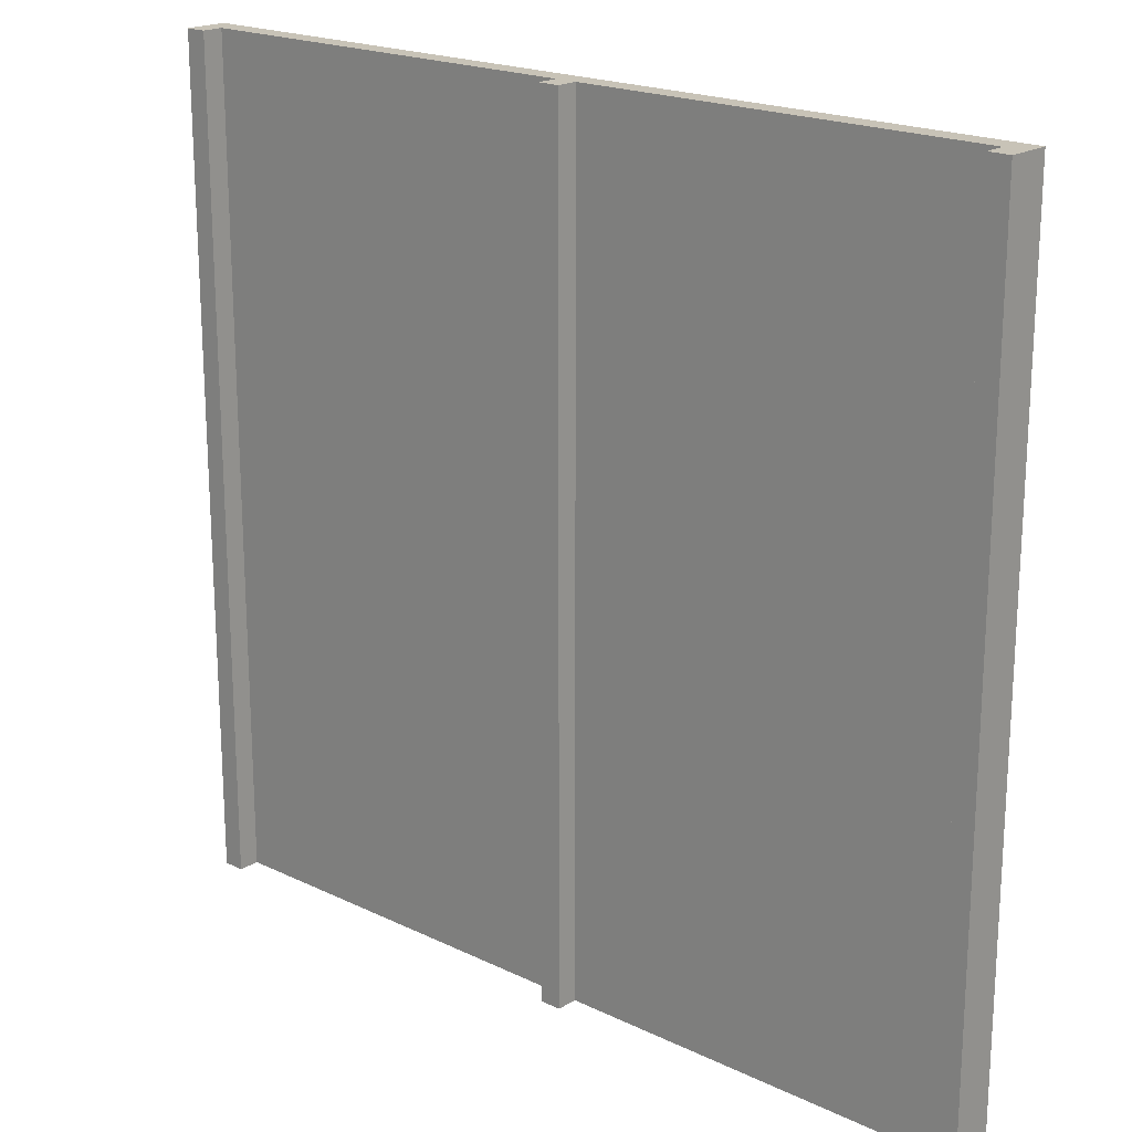
<metadata>
{"format":"obj","ext":"obj","renderer":"f3d","projection":"perspective","resolution":1024,"background":"white","views":[{"elev":19.8,"azim":-138.3,"up":"+Z"}]}
</metadata>
<code>
g road11
v -20.5 0 19.5
v -20.5 0 -19.5
v -20.5 2 19.5
v -20.5 2 -19.5
v -0.5 1 19.5
v -0.5 1 -19.5
v -0.5 2 19.5
v -0.5 2 -19.5
v 19.5 1 19.5
v 19.5 1 -19.5
v 19.5 2 19.5
v 19.5 2 -19.5
v -19.5 1 19.5
v -19.5 1 -19.5
v -19.5 2 19.5
v -19.5 2 -19.5
v 0.5 1 19.5
v 0.5 1 -19.5
v 0.5 2 19.5
v 0.5 2 -19.5
v 20.5 0 19.5
v 20.5 0 -19.5
v 20.5 2 19.5
v 20.5 2 -19.5
v -20.5 0 19.5
v -20.5 2 19.5
v -19.5 0 19.5
v -19.5 1 19.5
v -19.5 2 19.5
v -10.5 0 19.5
v -10.5 1 19.5
v -9.5 0 19.5
v -9.5 1 19.5
v -0.5 0 19.5
v -0.5 1 19.5
v -0.5 2 19.5
v 0.5 0 19.5
v 0.5 1 19.5
v 0.5 2 19.5
v 9.5 0 19.5
v 9.5 1 19.5
v 10.5 0 19.5
v 10.5 1 19.5
v 16.5 0 19.5
v 16.5 1 19.5
v 17.5 0 19.5
v 17.5 1 19.5
v 19.5 0 19.5
v 19.5 1 19.5
v 19.5 2 19.5
v 20.5 0 19.5
v 20.5 2 19.5
v -20.5 0 -19.5
v -20.5 2 -19.5
v -19.5 0 -19.5
v -19.5 1 -19.5
v -19.5 2 -19.5
v -15.5 0 -19.5
v -15.5 1 -19.5
v -14.5 0 -19.5
v -14.5 1 -19.5
v -10.5 0 -19.5
v -10.5 1 -19.5
v -9.5 0 -19.5
v -9.5 1 -19.5
v -0.5 0 -19.5
v -0.5 1 -19.5
v -0.5 2 -19.5
v 0.5 0 -19.5
v 0.5 1 -19.5
v 0.5 2 -19.5
v 9.5 0 -19.5
v 9.5 1 -19.5
v 10.5 0 -19.5
v 10.5 1 -19.5
v 19.5 0 -19.5
v 19.5 1 -19.5
v 19.5 2 -19.5
v 20.5 0 -19.5
v 20.5 2 -19.5
v -20.5 0 19.5
v -19.5 0 19.5
v -10.5 0 19.5
v -9.5 0 19.5
v -0.5 0 19.5
v 0.5 0 19.5
v 9.5 0 19.5
v 10.5 0 19.5
v 16.5 0 19.5
v 17.5 0 19.5
v 19.5 0 19.5
v 20.5 0 19.5
v -18.5 0 18.5
v -17.5 0 18.5
v -10.5 0 18.5
v -9.5 0 18.5
v 9.5 0 18.5
v 10.5 0 18.5
v 15.5 0 18.5
v 16.5 0 18.5
v 17.5 0 18.5
v -10.5 0 17.5
v -9.5 0 17.5
v 9.5 0 17.5
v 10.5 0 17.5
v 15.5 0 17.5
v 16.5 0 17.5
v -18.5 0 16.5
v -17.5 0 16.5
v -10.5 0 15.5
v -9.5 0 15.5
v 9.5 0 15.5
v 10.5 0 15.5
v -10.5 0 14.5
v -9.5 0 14.5
v 9.5 0 14.5
v 10.5 0 14.5
v 11.5 0 14.5
v -5.5 0 13.5
v -4.5 0 13.5
v -10.5 0 12.5
v -9.5 0 12.5
v -5.5 0 12.5
v -4.5 0 12.5
v -3.5 0 12.5
v 9.5 0 12.5
v 10.5 0 12.5
v 11.5 0 12.5
v 12.5 0 12.5
v -10.5 0 11.5
v -9.5 0 11.5
v -4.5 0 11.5
v -3.5 0 11.5
v 9.5 0 11.5
v 10.5 0 11.5
v -10.5 0 9.5
v -9.5 0 9.5
v 9.5 0 9.5
v 10.5 0 9.5
v 11.5 0 9.5
v 12.5 0 9.5
v -10.5 0 8.5
v -9.5 0 8.5
v 4.5 0 8.5
v 5.5 0 8.5
v 9.5 0 8.5
v 10.5 0 8.5
v 3.5 0 7.5
v 4.5 0 7.5
v 5.5 0 7.5
v -10.5 0 6.5
v -9.5 0 6.5
v 3.5 0 6.5
v 4.5 0 6.5
v 9.5 0 6.5
v 10.5 0 6.5
v -10.5 0 5.5
v -9.5 0 5.5
v 9.5 0 5.5
v 10.5 0 5.5
v -14.5 0 3.5
v -13.5 0 3.5
v -10.5 0 3.5
v -9.5 0 3.5
v 9.5 0 3.5
v 10.5 0 3.5
v -15.5 0 2.5
v -14.5 0 2.5
v -13.5 0 2.5
v -10.5 0 2.5
v -9.5 0 2.5
v 9.5 0 2.5
v 10.5 0 2.5
v 15.5 0 2.5
v 16.5 0 2.5
v -4.5 0 1.5
v -3.5 0 1.5
v 15.5 0 1.5
v 16.5 0 1.5
v 17.5 0 1.5
v -16.5 0 0.5
v -15.5 0 0.5
v -14.5 0 0.5
v -10.5 0 0.5
v -9.5 0 0.5
v 9.5 0 0.5
v 10.5 0 0.5
v -16.5 0 -0.5
v -15.5 0 -0.5
v -10.5 0 -0.5
v -9.5 0 -0.5
v -5.5 0 -0.5
v -4.5 0 -0.5
v -3.5 0 -0.5
v 9.5 0 -0.5
v 10.5 0 -0.5
v 16.5 0 -0.5
v 17.5 0 -0.5
v -5.5 0 -1.5
v -4.5 0 -1.5
v -10.5 0 -2.5
v -9.5 0 -2.5
v 9.5 0 -2.5
v 10.5 0 -2.5
v -10.5 0 -3.5
v -9.5 0 -3.5
v 9.5 0 -3.5
v 10.5 0 -3.5
v -10.5 0 -5.5
v -9.5 0 -5.5
v 9.5 0 -5.5
v 10.5 0 -5.5
v -10.5 0 -6.5
v -9.5 0 -6.5
v 9.5 0 -6.5
v 10.5 0 -6.5
v -10.5 0 -8.5
v -9.5 0 -8.5
v 9.5 0 -8.5
v 10.5 0 -8.5
v -10.5 0 -9.5
v -9.5 0 -9.5
v 9.5 0 -9.5
v 10.5 0 -9.5
v -10.5 0 -11.5
v -9.5 0 -11.5
v -6.5 0 -11.5
v -5.5 0 -11.5
v 9.5 0 -11.5
v 10.5 0 -11.5
v -16.5 0 -12.5
v -15.5 0 -12.5
v -10.5 0 -12.5
v -9.5 0 -12.5
v 9.5 0 -12.5
v 10.5 0 -12.5
v 14.5 0 -12.5
v 15.5 0 -12.5
v -16.5 0 -13.5
v -15.5 0 -13.5
v -14.5 0 -13.5
v -6.5 0 -13.5
v -5.5 0 -13.5
v -4.5 0 -13.5
v 4.5 0 -13.5
v 5.5 0 -13.5
v -10.5 0 -14.5
v -9.5 0 -14.5
v 2.5 0 -14.5
v 4.5 0 -14.5
v 5.5 0 -14.5
v 9.5 0 -14.5
v 10.5 0 -14.5
v 14.5 0 -14.5
v 15.5 0 -14.5
v 16.5 0 -14.5
v -15.5 0 -15.5
v -14.5 0 -15.5
v -10.5 0 -15.5
v -9.5 0 -15.5
v -5.5 0 -15.5
v -4.5 0 -15.5
v 2.5 0 -15.5
v 4.5 0 -15.5
v 9.5 0 -15.5
v 10.5 0 -15.5
v 12.5 0 -15.5
v 13.5 0 -15.5
v 15.5 0 -16.5
v 16.5 0 -16.5
v -10.5 0 -17.5
v -9.5 0 -17.5
v 9.5 0 -17.5
v 10.5 0 -17.5
v 12.5 0 -17.5
v 13.5 0 -17.5
v -15.5 0 -18.5
v -14.5 0 -18.5
v -10.5 0 -18.5
v -9.5 0 -18.5
v 9.5 0 -18.5
v 10.5 0 -18.5
v -20.5 0 -19.5
v -19.5 0 -19.5
v -15.5 0 -19.5
v -14.5 0 -19.5
v -10.5 0 -19.5
v -9.5 0 -19.5
v -0.5 0 -19.5
v 0.5 0 -19.5
v 9.5 0 -19.5
v 10.5 0 -19.5
v 19.5 0 -19.5
v 20.5 0 -19.5
v -19.5 1 19.5
v -10.5 1 19.5
v -9.5 1 19.5
v -0.5 1 19.5
v 0.5 1 19.5
v 9.5 1 19.5
v 10.5 1 19.5
v 16.5 1 19.5
v 17.5 1 19.5
v 19.5 1 19.5
v -18.5 1 18.5
v -17.5 1 18.5
v -10.5 1 18.5
v -9.5 1 18.5
v 9.5 1 18.5
v 10.5 1 18.5
v 15.5 1 18.5
v 16.5 1 18.5
v 17.5 1 18.5
v -10.5 1 17.5
v -9.5 1 17.5
v 9.5 1 17.5
v 10.5 1 17.5
v 15.5 1 17.5
v 16.5 1 17.5
v -18.5 1 16.5
v -17.5 1 16.5
v -10.5 1 15.5
v -9.5 1 15.5
v 9.5 1 15.5
v 10.5 1 15.5
v -10.5 1 14.5
v -9.5 1 14.5
v 9.5 1 14.5
v 10.5 1 14.5
v 11.5 1 14.5
v -5.5 1 13.5
v -4.5 1 13.5
v -10.5 1 12.5
v -9.5 1 12.5
v -5.5 1 12.5
v -4.5 1 12.5
v -3.5 1 12.5
v 9.5 1 12.5
v 10.5 1 12.5
v 11.5 1 12.5
v 12.5 1 12.5
v -10.5 1 11.5
v -9.5 1 11.5
v -4.5 1 11.5
v -3.5 1 11.5
v 9.5 1 11.5
v 10.5 1 11.5
v -10.5 1 9.5
v -9.5 1 9.5
v 9.5 1 9.5
v 10.5 1 9.5
v 11.5 1 9.5
v 12.5 1 9.5
v -10.5 1 8.5
v -9.5 1 8.5
v 4.5 1 8.5
v 5.5 1 8.5
v 9.5 1 8.5
v 10.5 1 8.5
v 3.5 1 7.5
v 4.5 1 7.5
v 5.5 1 7.5
v -10.5 1 6.5
v -9.5 1 6.5
v 3.5 1 6.5
v 4.5 1 6.5
v 9.5 1 6.5
v 10.5 1 6.5
v -10.5 1 5.5
v -9.5 1 5.5
v 9.5 1 5.5
v 10.5 1 5.5
v -14.5 1 3.5
v -13.5 1 3.5
v -10.5 1 3.5
v -9.5 1 3.5
v 9.5 1 3.5
v 10.5 1 3.5
v -15.5 1 2.5
v -14.5 1 2.5
v -13.5 1 2.5
v -10.5 1 2.5
v -9.5 1 2.5
v 9.5 1 2.5
v 10.5 1 2.5
v 15.5 1 2.5
v 16.5 1 2.5
v -4.5 1 1.5
v -3.5 1 1.5
v 15.5 1 1.5
v 16.5 1 1.5
v 17.5 1 1.5
v -16.5 1 0.5
v -15.5 1 0.5
v -14.5 1 0.5
v -10.5 1 0.5
v -9.5 1 0.5
v 9.5 1 0.5
v 10.5 1 0.5
v -16.5 1 -0.5
v -15.5 1 -0.5
v -10.5 1 -0.5
v -9.5 1 -0.5
v -5.5 1 -0.5
v -4.5 1 -0.5
v -3.5 1 -0.5
v 9.5 1 -0.5
v 10.5 1 -0.5
v 16.5 1 -0.5
v 17.5 1 -0.5
v -5.5 1 -1.5
v -4.5 1 -1.5
v -10.5 1 -2.5
v -9.5 1 -2.5
v 9.5 1 -2.5
v 10.5 1 -2.5
v -10.5 1 -3.5
v -9.5 1 -3.5
v 9.5 1 -3.5
v 10.5 1 -3.5
v -10.5 1 -5.5
v -9.5 1 -5.5
v 9.5 1 -5.5
v 10.5 1 -5.5
v -10.5 1 -6.5
v -9.5 1 -6.5
v 9.5 1 -6.5
v 10.5 1 -6.5
v -10.5 1 -8.5
v -9.5 1 -8.5
v 9.5 1 -8.5
v 10.5 1 -8.5
v -10.5 1 -9.5
v -9.5 1 -9.5
v 9.5 1 -9.5
v 10.5 1 -9.5
v -10.5 1 -11.5
v -9.5 1 -11.5
v -6.5 1 -11.5
v -5.5 1 -11.5
v 9.5 1 -11.5
v 10.5 1 -11.5
v -16.5 1 -12.5
v -15.5 1 -12.5
v -10.5 1 -12.5
v -9.5 1 -12.5
v 9.5 1 -12.5
v 10.5 1 -12.5
v 14.5 1 -12.5
v 15.5 1 -12.5
v -16.5 1 -13.5
v -15.5 1 -13.5
v -14.5 1 -13.5
v -6.5 1 -13.5
v -5.5 1 -13.5
v -4.5 1 -13.5
v 4.5 1 -13.5
v 5.5 1 -13.5
v -10.5 1 -14.5
v -9.5 1 -14.5
v 2.5 1 -14.5
v 4.5 1 -14.5
v 5.5 1 -14.5
v 9.5 1 -14.5
v 10.5 1 -14.5
v 14.5 1 -14.5
v 15.5 1 -14.5
v 16.5 1 -14.5
v -15.5 1 -15.5
v -14.5 1 -15.5
v -10.5 1 -15.5
v -9.5 1 -15.5
v -5.5 1 -15.5
v -4.5 1 -15.5
v 2.5 1 -15.5
v 4.5 1 -15.5
v 9.5 1 -15.5
v 10.5 1 -15.5
v 12.5 1 -15.5
v 13.5 1 -15.5
v 15.5 1 -16.5
v 16.5 1 -16.5
v -10.5 1 -17.5
v -9.5 1 -17.5
v 9.5 1 -17.5
v 10.5 1 -17.5
v 12.5 1 -17.5
v 13.5 1 -17.5
v -15.5 1 -18.5
v -14.5 1 -18.5
v -10.5 1 -18.5
v -9.5 1 -18.5
v 9.5 1 -18.5
v 10.5 1 -18.5
v -19.5 1 -19.5
v -15.5 1 -19.5
v -14.5 1 -19.5
v -10.5 1 -19.5
v -9.5 1 -19.5
v -0.5 1 -19.5
v 0.5 1 -19.5
v 9.5 1 -19.5
v 10.5 1 -19.5
v 19.5 1 -19.5
v -20.5 2 19.5
v -19.5 2 19.5
v -0.5 2 19.5
v 0.5 2 19.5
v 19.5 2 19.5
v 20.5 2 19.5
v -20.5 2 -19.5
v -19.5 2 -19.5
v -0.5 2 -19.5
v 0.5 2 -19.5
v 19.5 2 -19.5
v 20.5 2 -19.5
f 3 2 1
f 4 2 3
f 7 6 5
f 8 6 7
f 11 10 9
f 12 10 11
f 13 14 15
f 15 14 16
f 17 18 19
f 19 18 20
f 21 22 23
f 23 22 24
f 27 26 25
f 28 26 27
f 29 26 28
f 30 28 27
f 31 28 30
f 32 31 30
f 33 31 32
f 34 33 32
f 35 33 34
f 37 35 34
f 37 36 35
f 38 36 37
f 39 36 38
f 40 38 37
f 41 38 40
f 42 41 40
f 43 41 42
f 44 43 42
f 45 43 44
f 46 45 44
f 47 45 46
f 48 47 46
f 49 47 48
f 51 49 48
f 51 50 49
f 52 50 51
f 53 54 55
f 55 54 56
f 56 54 57
f 55 56 58
f 58 56 59
f 58 59 60
f 60 59 61
f 60 61 62
f 62 61 63
f 62 63 64
f 64 63 65
f 64 65 66
f 66 65 67
f 66 67 69
f 67 68 69
f 69 68 70
f 70 68 71
f 69 70 72
f 72 70 73
f 72 73 74
f 74 73 75
f 74 75 76
f 76 75 77
f 76 77 79
f 77 78 79
f 79 78 80
f 93 83 82
f 94 83 93
f 95 84 83
f 95 83 94
f 96 85 84
f 96 84 95
f 97 87 86
f 97 88 87
f 98 89 88
f 98 88 97
f 99 89 98
f 100 90 89
f 100 89 99
f 101 91 90
f 101 90 100
f 102 95 94
f 102 96 95
f 103 85 96
f 103 96 102
f 104 97 86
f 104 99 98
f 104 98 97
f 105 99 104
f 106 100 99
f 106 99 105
f 107 101 100
f 107 100 106
f 108 94 93
f 108 93 82
f 109 102 94
f 109 94 108
f 110 103 102
f 110 102 109
f 110 109 108
f 111 85 103
f 111 103 110
f 112 104 86
f 112 105 104
f 113 106 105
f 113 105 112
f 113 107 106
f 114 110 108
f 114 111 110
f 115 85 111
f 115 111 114
f 116 112 86
f 116 113 112
f 117 107 113
f 117 113 116
f 118 107 117
f 119 85 115
f 120 85 119
f 121 114 108
f 121 115 114
f 122 119 115
f 122 115 121
f 123 120 119
f 123 119 122
f 124 85 120
f 124 120 123
f 125 85 124
f 126 116 86
f 126 117 116
f 127 118 117
f 127 117 126
f 128 107 118
f 128 118 127
f 129 107 128
f 130 123 122
f 130 122 121
f 130 121 108
f 130 124 123
f 131 124 130
f 132 125 124
f 132 124 131
f 133 85 125
f 133 125 132
f 134 127 126
f 134 126 86
f 134 128 127
f 135 128 134
f 136 131 130
f 136 130 108
f 137 132 131
f 137 131 136
f 137 133 132
f 138 134 86
f 138 135 134
f 139 128 135
f 139 135 138
f 140 129 128
f 140 128 139
f 141 107 129
f 141 129 140
f 142 136 108
f 142 137 136
f 143 133 137
f 143 137 142
f 144 140 139
f 144 139 138
f 144 138 86
f 144 141 140
f 145 141 144
f 146 141 145
f 147 141 146
f 148 144 86
f 149 145 144
f 149 144 148
f 150 146 145
f 150 145 149
f 151 143 142
f 151 142 108
f 152 133 143
f 152 143 151
f 153 148 86
f 153 149 148
f 154 150 149
f 154 149 153
f 155 146 150
f 155 150 154
f 155 147 146
f 156 141 147
f 156 147 155
f 157 151 108
f 157 152 151
f 158 133 152
f 158 152 157
f 159 154 153
f 159 155 154
f 159 156 155
f 160 141 156
f 160 156 159
f 161 157 108
f 162 157 161
f 163 158 157
f 163 157 162
f 164 133 158
f 164 158 163
f 165 159 153
f 165 160 159
f 166 141 160
f 166 160 165
f 167 161 108
f 168 162 161
f 168 161 167
f 169 163 162
f 169 162 168
f 169 164 163
f 170 164 169
f 171 133 164
f 171 164 170
f 172 165 153
f 172 166 165
f 173 141 166
f 173 166 172
f 174 107 141
f 174 141 173
f 175 101 107
f 175 107 174
f 176 133 171
f 177 85 133
f 177 133 176
f 178 174 173
f 178 175 174
f 179 101 175
f 179 175 178
f 180 91 101
f 180 101 179
f 181 167 108
f 182 168 167
f 182 167 181
f 183 170 169
f 183 168 182
f 183 169 168
f 184 171 170
f 184 170 183
f 185 176 171
f 185 171 184
f 186 173 172
f 186 172 153
f 187 179 178
f 187 173 186
f 187 178 173
f 188 182 181
f 188 181 108
f 189 184 183
f 189 182 188
f 189 183 182
f 189 185 184
f 190 185 189
f 191 176 185
f 191 185 190
f 192 176 191
f 193 177 176
f 193 176 192
f 194 85 177
f 194 177 193
f 195 186 153
f 195 187 186
f 196 179 187
f 196 187 195
f 197 180 179
f 197 179 196
f 198 91 180
f 198 180 197
f 199 193 192
f 199 192 191
f 200 194 193
f 200 193 199
f 201 190 189
f 201 189 188
f 201 191 190
f 202 199 191
f 202 191 201
f 202 200 199
f 203 195 153
f 203 196 195
f 204 197 196
f 204 196 203
f 204 198 197
f 205 201 188
f 205 202 201
f 206 200 202
f 206 202 205
f 207 203 153
f 207 204 203
f 208 198 204
f 208 204 207
f 209 205 188
f 209 206 205
f 210 200 206
f 210 206 209
f 211 207 153
f 211 208 207
f 212 198 208
f 212 208 211
f 213 209 188
f 213 210 209
f 214 200 210
f 214 210 213
f 215 211 153
f 215 212 211
f 216 198 212
f 216 212 215
f 217 213 188
f 217 214 213
f 218 200 214
f 218 214 217
f 219 215 153
f 219 216 215
f 220 198 216
f 220 216 219
f 221 217 188
f 221 218 217
f 222 200 218
f 222 218 221
f 223 219 153
f 223 220 219
f 224 198 220
f 224 220 223
f 225 221 188
f 225 222 221
f 226 200 222
f 226 222 225
f 227 200 226
f 228 200 227
f 229 223 153
f 229 224 223
f 230 198 224
f 230 224 229
f 231 188 108
f 231 225 188
f 231 226 225
f 231 227 226
f 232 227 231
f 233 227 232
f 234 227 233
f 235 230 229
f 235 229 153
f 236 198 230
f 236 230 235
f 237 198 236
f 238 198 237
f 239 231 108
f 239 232 231
f 240 233 232
f 240 232 239
f 241 233 240
f 242 227 234
f 242 228 227
f 243 200 228
f 243 228 242
f 244 194 200
f 244 200 243
f 245 235 153
f 246 235 245
f 247 233 241
f 247 234 233
f 248 243 242
f 248 234 247
f 248 242 234
f 249 245 153
f 249 153 86
f 250 246 245
f 250 245 249
f 251 235 246
f 251 246 250
f 252 236 235
f 252 235 251
f 253 237 236
f 253 236 252
f 254 238 237
f 254 237 253
f 255 198 238
f 255 238 254
f 256 198 255
f 257 241 240
f 257 240 239
f 258 247 241
f 258 241 257
f 258 248 247
f 259 248 258
f 260 243 248
f 260 248 259
f 261 244 243
f 261 243 260
f 262 194 244
f 262 244 261
f 263 250 249
f 263 249 86
f 264 255 254
f 264 250 263
f 264 254 253
f 264 253 252
f 264 251 250
f 264 252 251
f 265 255 264
f 266 255 265
f 267 255 266
f 268 255 267
f 269 256 255
f 269 255 268
f 270 198 256
f 270 256 269
f 271 259 258
f 271 258 257
f 271 260 259
f 272 261 260
f 272 260 271
f 272 262 261
f 273 266 265
f 273 264 263
f 273 265 264
f 274 267 266
f 274 266 273
f 275 268 267
f 275 267 274
f 276 269 268
f 276 268 275
f 276 270 269
f 277 271 257
f 277 257 239
f 277 272 271
f 278 272 277
f 279 272 278
f 280 262 272
f 280 272 279
f 281 276 275
f 281 275 274
f 281 274 273
f 281 273 263
f 282 276 281
f 283 82 81
f 284 108 82
f 284 82 283
f 284 277 239
f 284 239 108
f 285 278 277
f 285 277 284
f 286 279 278
f 286 278 285
f 287 280 279
f 287 279 286
f 288 262 280
f 288 280 287
f 289 85 194
f 289 262 288
f 289 86 85
f 289 194 262
f 290 281 263
f 290 86 289
f 290 263 86
f 291 282 281
f 291 281 290
f 292 276 282
f 292 282 291
f 293 92 91
f 293 276 292
f 293 91 198
f 293 270 276
f 293 198 270
f 294 92 293
f 295 296 305
f 305 296 306
f 296 297 307
f 306 296 307
f 297 298 308
f 307 297 308
f 299 300 309
f 300 301 309
f 301 302 310
f 309 301 310
f 310 302 311
f 302 303 312
f 311 302 312
f 303 304 313
f 312 303 313
f 306 307 314
f 307 308 314
f 308 298 315
f 314 308 315
f 299 309 316
f 310 311 316
f 309 310 316
f 316 311 317
f 311 312 318
f 317 311 318
f 312 313 319
f 318 312 319
f 305 306 320
f 295 305 320
f 306 314 321
f 320 306 321
f 314 315 322
f 321 314 322
f 320 321 322
f 315 298 323
f 322 315 323
f 316 317 324
f 299 316 324
f 317 318 325
f 324 317 325
f 318 319 325
f 320 322 326
f 322 323 326
f 323 298 327
f 326 323 327
f 299 324 328
f 324 325 328
f 325 319 329
f 328 325 329
f 329 319 330
f 327 298 331
f 331 298 332
f 320 326 333
f 326 327 333
f 327 331 334
f 333 327 334
f 331 332 335
f 334 331 335
f 332 298 336
f 335 332 336
f 336 298 337
f 299 328 338
f 328 329 338
f 329 330 339
f 338 329 339
f 330 319 340
f 339 330 340
f 340 319 341
f 334 335 342
f 333 334 342
f 320 333 342
f 335 336 342
f 342 336 343
f 336 337 344
f 343 336 344
f 337 298 345
f 344 337 345
f 338 339 346
f 299 338 346
f 339 340 346
f 346 340 347
f 342 343 348
f 320 342 348
f 343 344 349
f 348 343 349
f 344 345 349
f 299 346 350
f 346 347 350
f 347 340 351
f 350 347 351
f 340 341 352
f 351 340 352
f 341 319 353
f 352 341 353
f 320 348 354
f 348 349 354
f 349 345 355
f 354 349 355
f 351 352 356
f 350 351 356
f 299 350 356
f 352 353 356
f 356 353 357
f 357 353 358
f 358 353 359
f 299 356 360
f 356 357 361
f 360 356 361
f 357 358 362
f 361 357 362
f 354 355 363
f 320 354 363
f 355 345 364
f 363 355 364
f 299 360 365
f 360 361 365
f 361 362 366
f 365 361 366
f 362 358 367
f 366 362 367
f 358 359 367
f 359 353 368
f 367 359 368
f 320 363 369
f 363 364 369
f 364 345 370
f 369 364 370
f 365 366 371
f 366 367 371
f 367 368 371
f 368 353 372
f 371 368 372
f 320 369 373
f 373 369 374
f 369 370 375
f 374 369 375
f 370 345 376
f 375 370 376
f 365 371 377
f 371 372 377
f 372 353 378
f 377 372 378
f 320 373 379
f 373 374 380
f 379 373 380
f 374 375 381
f 380 374 381
f 375 376 381
f 381 376 382
f 376 345 383
f 382 376 383
f 365 377 384
f 377 378 384
f 378 353 385
f 384 378 385
f 353 319 386
f 385 353 386
f 319 313 387
f 386 319 387
f 383 345 388
f 345 298 389
f 388 345 389
f 385 386 390
f 386 387 390
f 387 313 391
f 390 387 391
f 313 304 392
f 391 313 392
f 320 379 393
f 379 380 394
f 393 379 394
f 381 382 395
f 394 380 395
f 380 381 395
f 382 383 396
f 395 382 396
f 383 388 397
f 396 383 397
f 384 385 398
f 365 384 398
f 390 391 399
f 398 385 399
f 385 390 399
f 393 394 400
f 320 393 400
f 395 396 401
f 400 394 401
f 394 395 401
f 396 397 401
f 401 397 402
f 397 388 403
f 402 397 403
f 403 388 404
f 388 389 405
f 404 388 405
f 389 298 406
f 405 389 406
f 365 398 407
f 398 399 407
f 399 391 408
f 407 399 408
f 391 392 409
f 408 391 409
f 392 304 410
f 409 392 410
f 404 405 411
f 403 404 411
f 405 406 412
f 411 405 412
f 401 402 413
f 400 401 413
f 402 403 413
f 403 411 414
f 413 403 414
f 411 412 414
f 365 407 415
f 407 408 415
f 408 409 416
f 415 408 416
f 409 410 416
f 400 413 417
f 413 414 417
f 414 412 418
f 417 414 418
f 365 415 419
f 415 416 419
f 416 410 420
f 419 416 420
f 400 417 421
f 417 418 421
f 418 412 422
f 421 418 422
f 365 419 423
f 419 420 423
f 420 410 424
f 423 420 424
f 400 421 425
f 421 422 425
f 422 412 426
f 425 422 426
f 365 423 427
f 423 424 427
f 424 410 428
f 427 424 428
f 400 425 429
f 425 426 429
f 426 412 430
f 429 426 430
f 365 427 431
f 427 428 431
f 428 410 432
f 431 428 432
f 400 429 433
f 429 430 433
f 430 412 434
f 433 430 434
f 365 431 435
f 431 432 435
f 432 410 436
f 435 432 436
f 400 433 437
f 433 434 437
f 434 412 438
f 437 434 438
f 438 412 439
f 439 412 440
f 365 435 441
f 435 436 441
f 436 410 442
f 441 436 442
f 320 400 443
f 400 437 443
f 437 438 443
f 438 439 443
f 443 439 444
f 444 439 445
f 445 439 446
f 441 442 447
f 365 441 447
f 442 410 448
f 447 442 448
f 448 410 449
f 449 410 450
f 320 443 451
f 443 444 451
f 444 445 452
f 451 444 452
f 452 445 453
f 446 439 454
f 439 440 454
f 440 412 455
f 454 440 455
f 412 406 456
f 455 412 456
f 365 447 457
f 457 447 458
f 453 445 459
f 445 446 459
f 446 454 460
f 459 446 460
f 454 455 460
f 365 457 461
f 299 365 461
f 457 458 462
f 461 457 462
f 458 447 463
f 462 458 463
f 447 448 464
f 463 447 464
f 448 449 465
f 464 448 465
f 449 450 466
f 465 449 466
f 450 410 467
f 466 450 467
f 467 410 468
f 452 453 469
f 451 452 469
f 453 459 470
f 469 453 470
f 459 460 470
f 470 460 471
f 460 455 472
f 471 460 472
f 455 456 473
f 472 455 473
f 456 406 474
f 473 456 474
f 461 462 475
f 299 461 475
f 466 467 476
f 475 462 476
f 465 466 476
f 464 465 476
f 462 463 476
f 463 464 476
f 476 467 477
f 477 467 478
f 478 467 479
f 479 467 480
f 467 468 481
f 480 467 481
f 468 410 482
f 481 468 482
f 470 471 483
f 469 470 483
f 471 472 483
f 472 473 484
f 483 472 484
f 473 474 484
f 477 478 485
f 475 476 485
f 476 477 485
f 478 479 486
f 485 478 486
f 479 480 487
f 486 479 487
f 480 481 488
f 487 480 488
f 481 482 488
f 451 469 489
f 469 483 489
f 483 484 489
f 489 484 490
f 490 484 491
f 484 474 492
f 491 484 492
f 487 488 493
f 486 487 493
f 485 486 493
f 475 485 493
f 493 488 494
f 295 320 495
f 451 489 495
f 320 451 495
f 489 490 496
f 495 489 496
f 490 491 497
f 496 490 497
f 491 492 498
f 497 491 498
f 492 474 499
f 498 492 499
f 406 298 500
f 499 474 500
f 474 406 500
f 475 493 501
f 299 475 501
f 493 494 502
f 501 493 502
f 494 488 503
f 502 494 503
f 488 482 504
f 503 488 504
f 410 304 504
f 482 410 504
f 505 506 511
f 511 506 512
f 507 508 513
f 513 508 514
f 509 510 515
f 515 510 516

</code>
